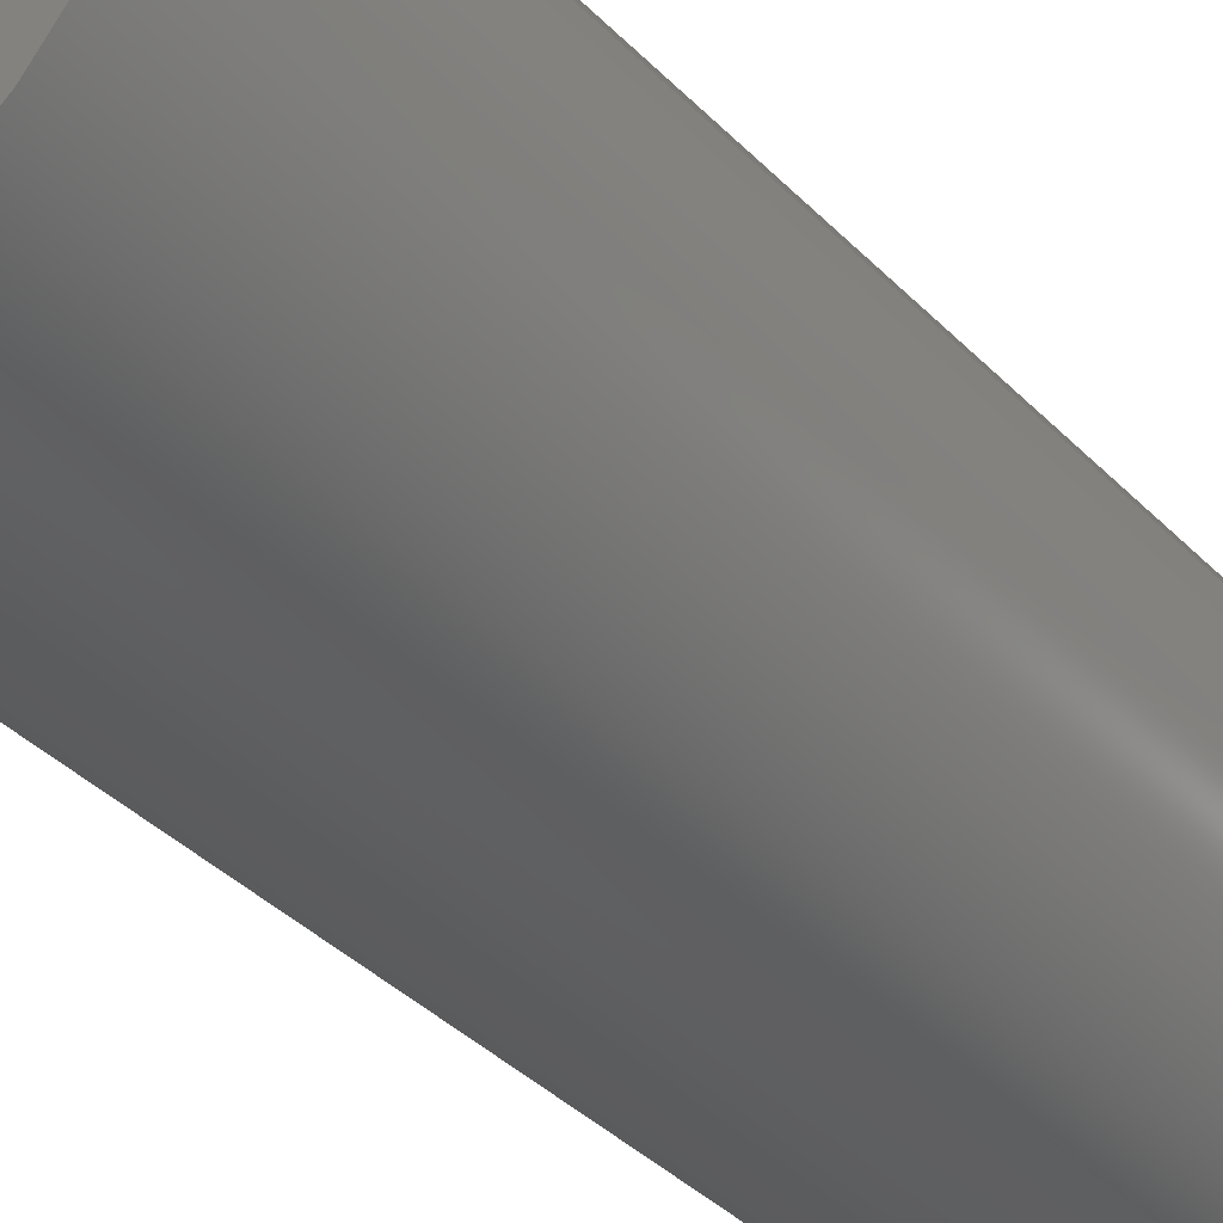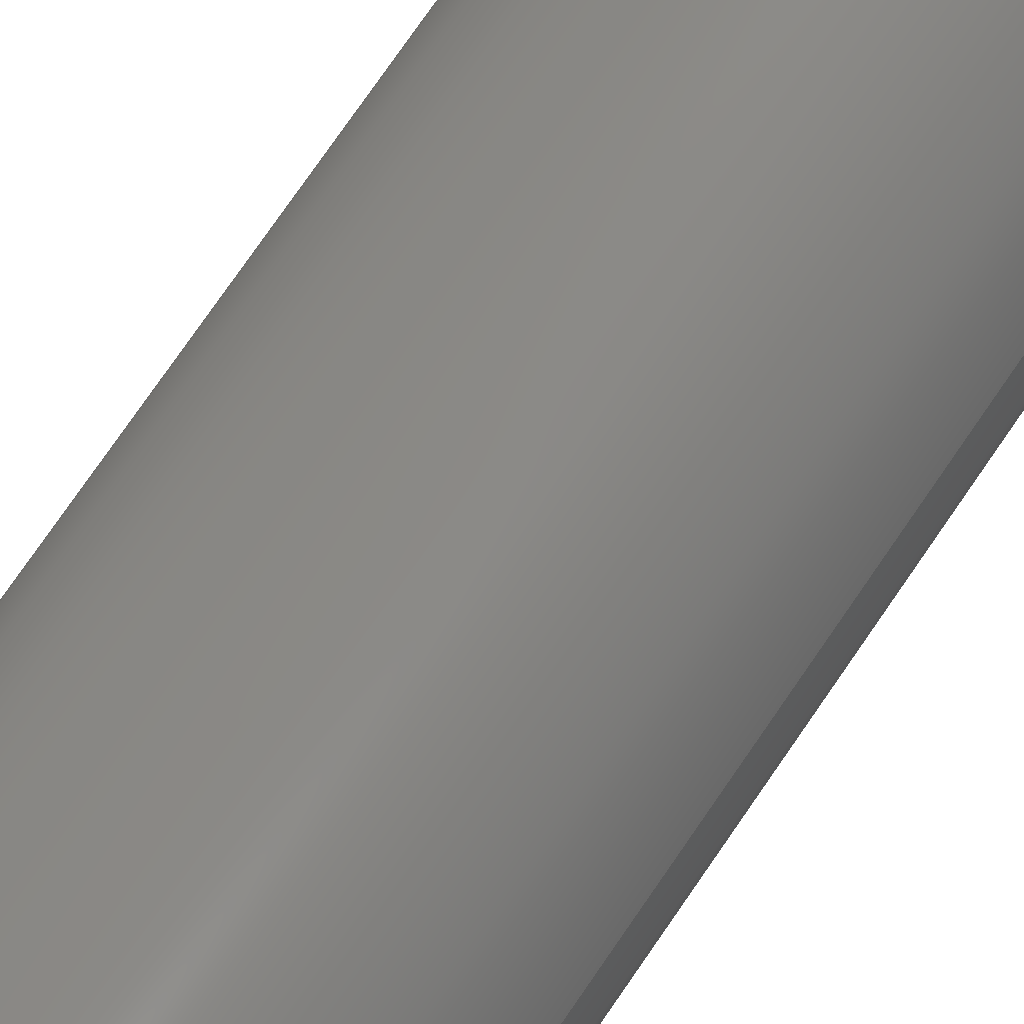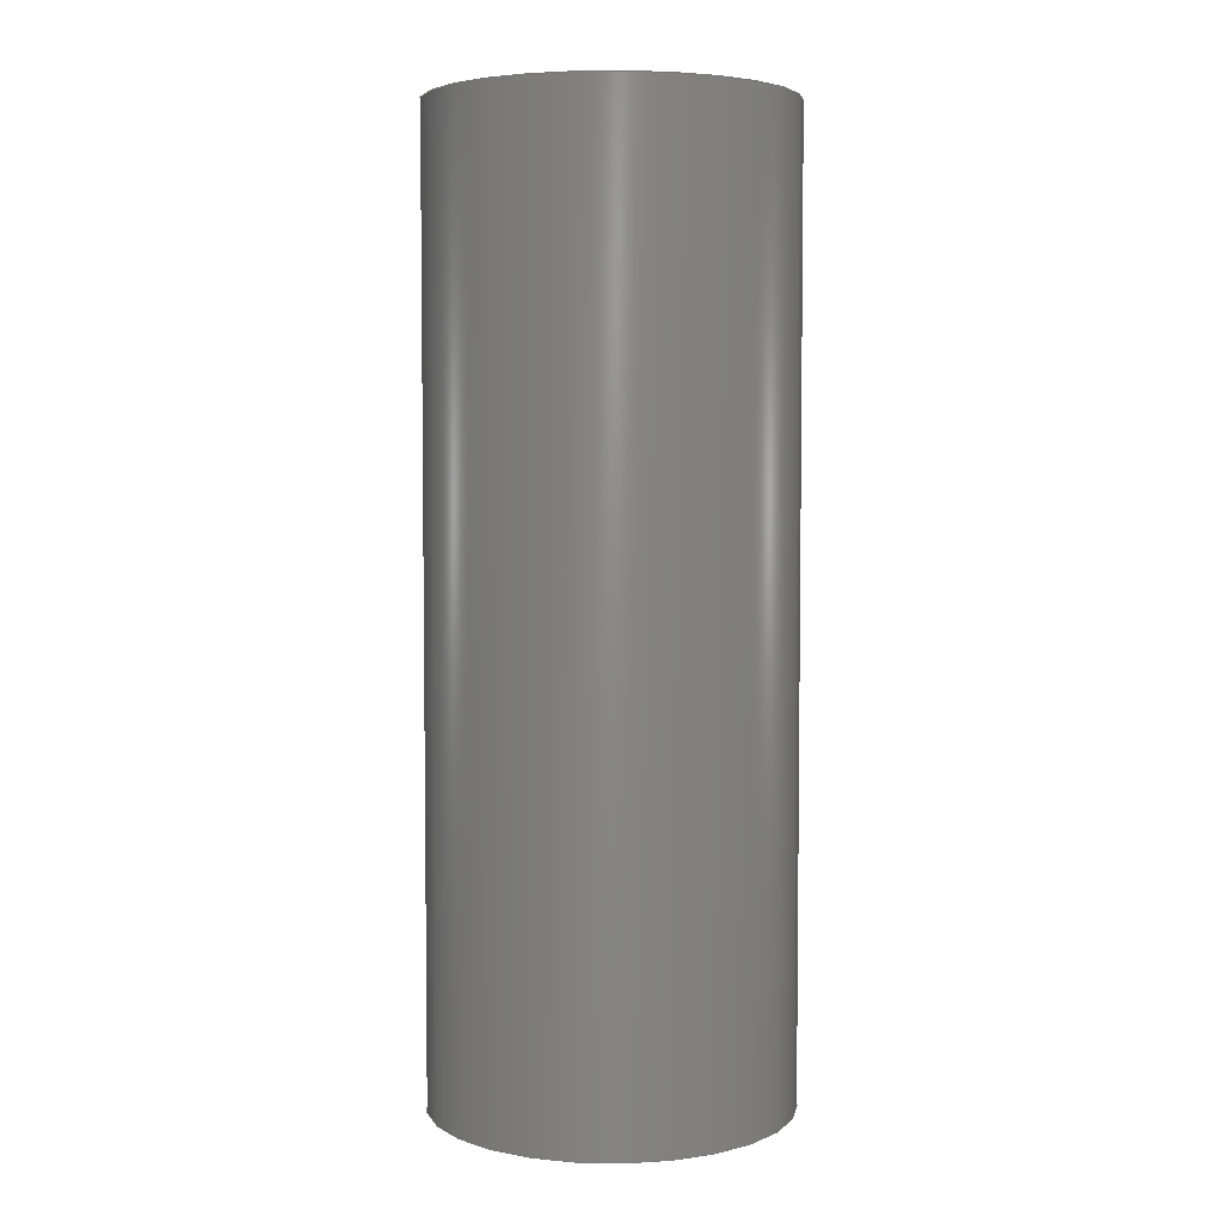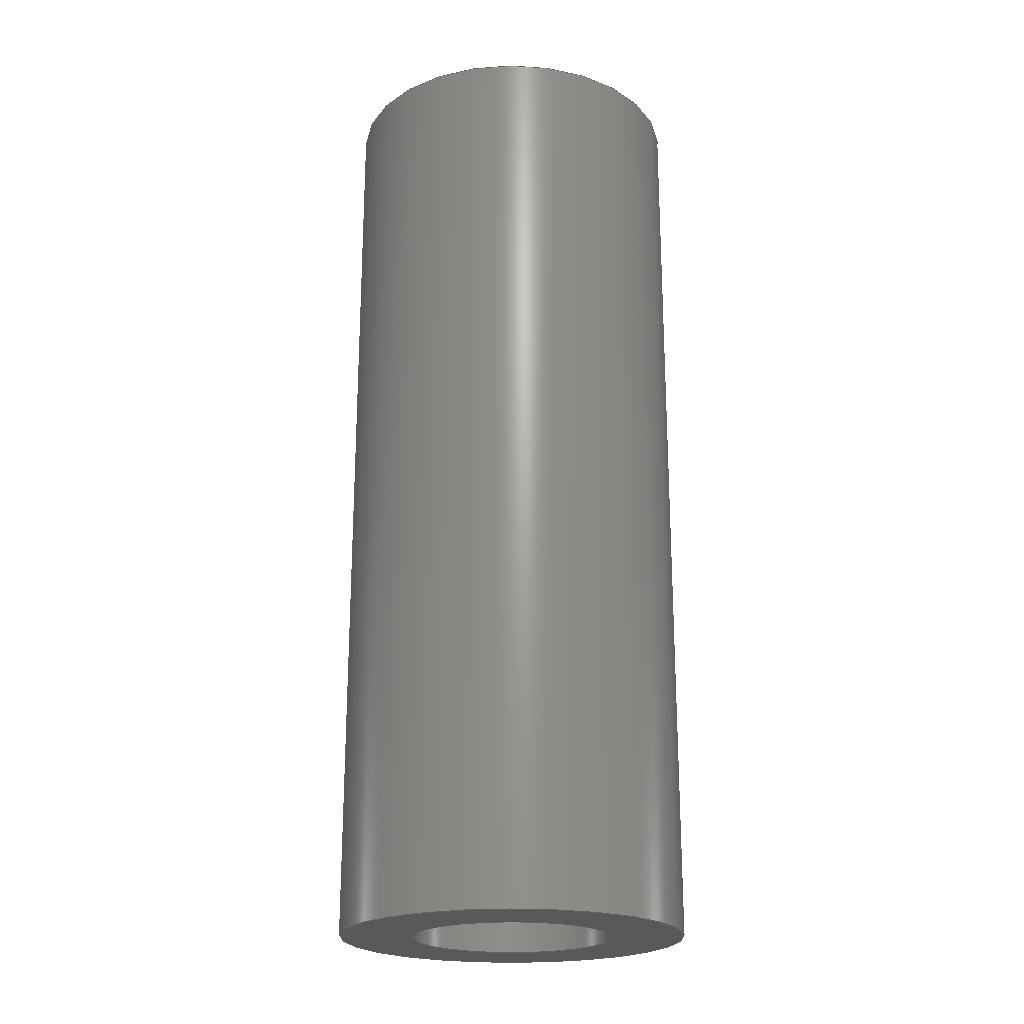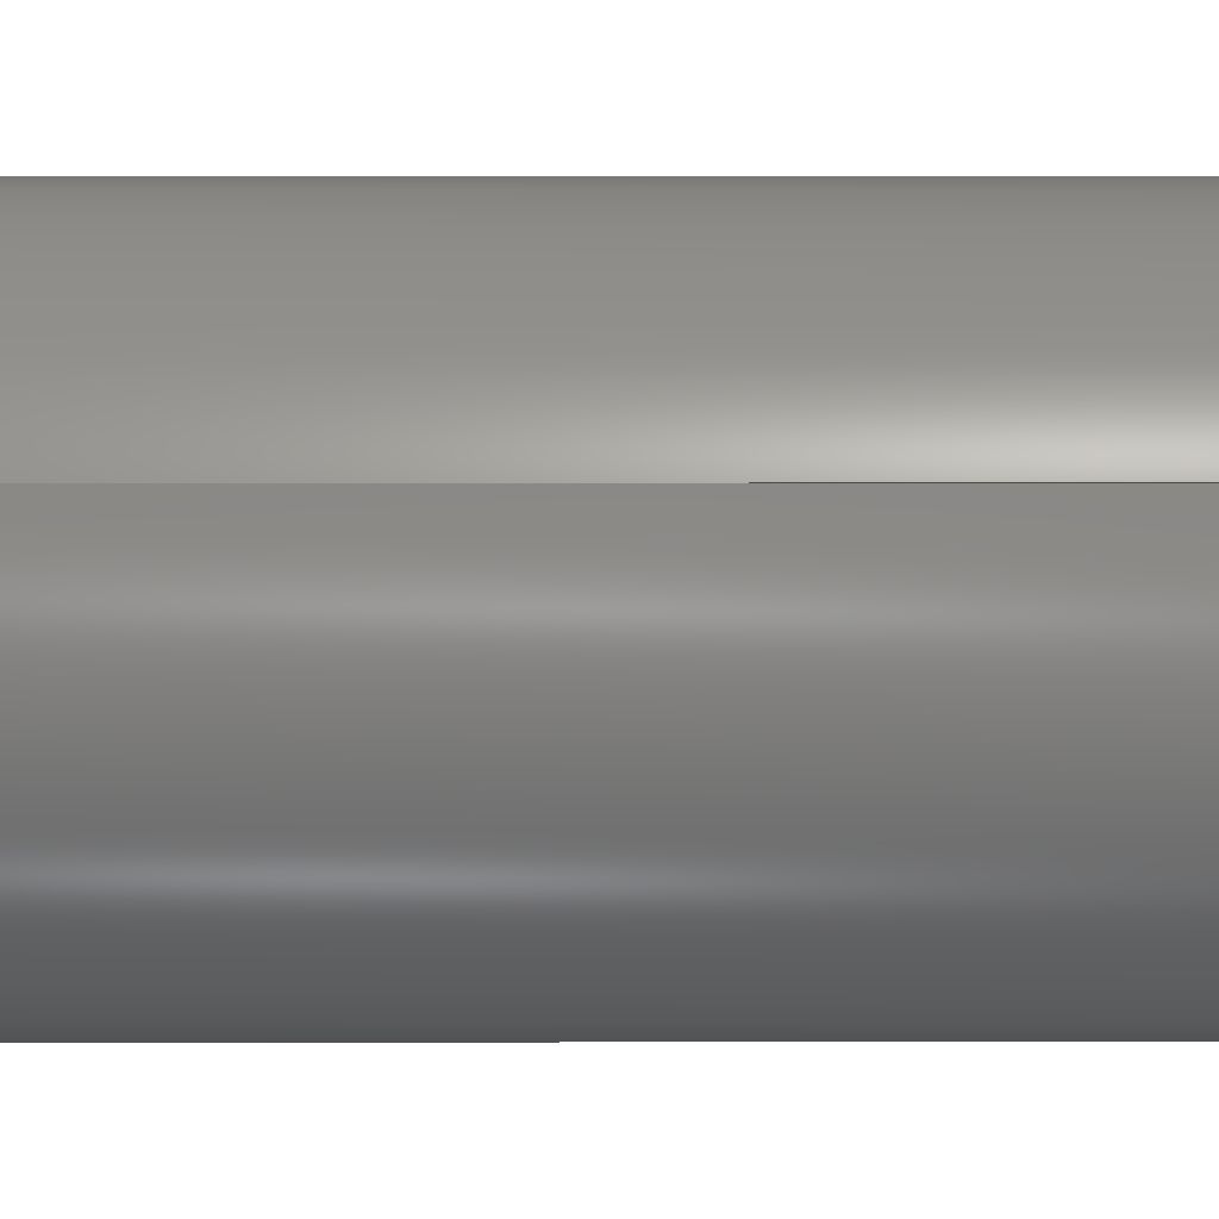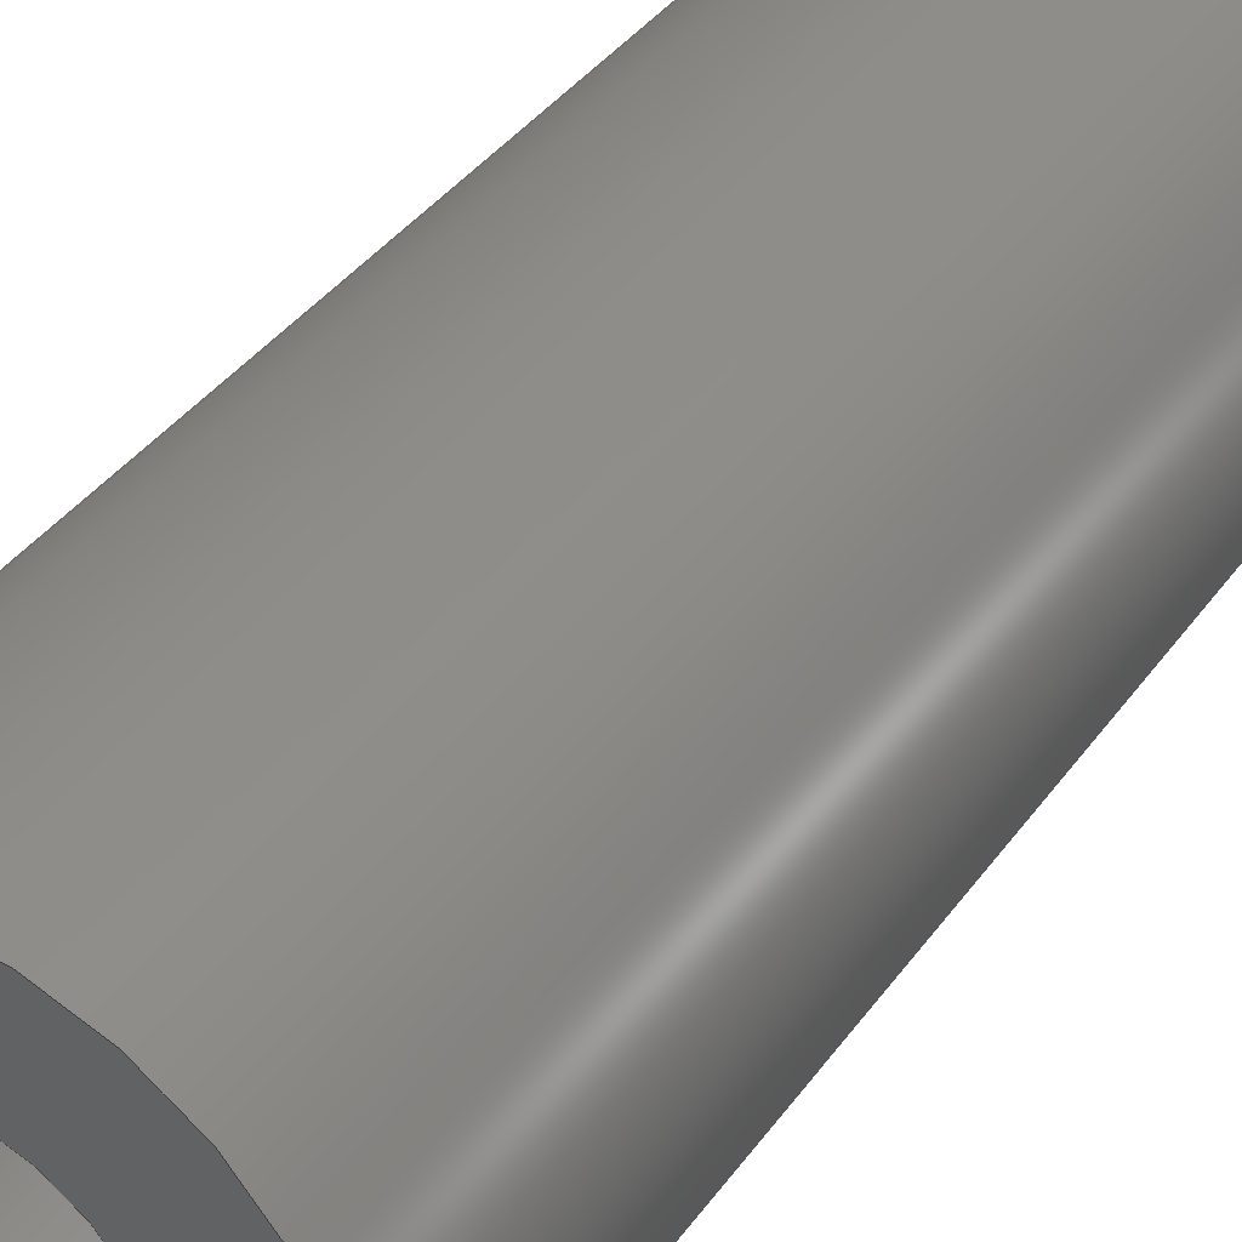
<metadata>
{"format":"step","ext":"step","renderer":"f3d","projection":"perspective","resolution":1024,"background":"white","views":[{"elev":-37.2,"azim":37.8,"up":"+Y"},{"elev":79.7,"azim":34.9,"up":"+Y"},{"elev":4.6,"azim":-84.6,"up":"+Z"},{"elev":-21.7,"azim":-163.5,"up":"+Z"},{"elev":7.4,"azim":89.8,"up":"+Y"},{"elev":34.9,"azim":-150.4,"up":"+Y"}]}
</metadata>
<code>
ISO-10303-21;
DATA;
#1=PROPERTY_DEFINITION_REPRESENTATION(#5,#3);
#2=PROPERTY_DEFINITION_REPRESENTATION(#6,#4);
#3=REPRESENTATION('',(#7),#108);
#4=REPRESENTATION('',(#8),#108);
#5=PROPERTY_DEFINITION('pmi validation property','',#113);
#6=PROPERTY_DEFINITION('pmi validation property','',#113);
#7=VALUE_REPRESENTATION_ITEM('number of annotations',COUNT_MEASURE(0));
#8=VALUE_REPRESENTATION_ITEM('number of views',COUNT_MEASURE(0));
#9=SHAPE_REPRESENTATION_RELATIONSHIP('','',#66,#10);
#10=ADVANCED_BREP_SHAPE_REPRESENTATION('',(#64),#108);
#11=CYLINDRICAL_SURFACE('',#74,0.001191);
#12=CYLINDRICAL_SURFACE('',#75,0.0006906);
#13=ORIENTED_EDGE('',*,*,#21,.T.);
#14=ORIENTED_EDGE('',*,*,#22,.F.);
#15=ORIENTED_EDGE('',*,*,#23,.T.);
#16=ORIENTED_EDGE('',*,*,#24,.T.);
#17=ORIENTED_EDGE('',*,*,#24,.F.);
#18=ORIENTED_EDGE('',*,*,#22,.T.);
#19=ORIENTED_EDGE('',*,*,#23,.F.);
#20=ORIENTED_EDGE('',*,*,#21,.F.);
#21=EDGE_CURVE('',#25,#25,#29,.T.);
#22=EDGE_CURVE('',#26,#26,#30,.T.);
#23=EDGE_CURVE('',#27,#27,#31,.F.);
#24=EDGE_CURVE('',#28,#28,#32,.T.);
#25=VERTEX_POINT('',#97);
#26=VERTEX_POINT('',#99);
#27=VERTEX_POINT('',#102);
#28=VERTEX_POINT('',#104);
#29=CIRCLE('',#69,0.0006906);
#30=CIRCLE('',#70,0.001191);
#31=CIRCLE('',#72,0.0006906);
#32=CIRCLE('',#73,0.001191);
#33=EDGE_LOOP('',(#13));
#34=EDGE_LOOP('',(#14));
#35=EDGE_LOOP('',(#15));
#36=EDGE_LOOP('',(#16));
#37=EDGE_LOOP('',(#17));
#38=EDGE_LOOP('',(#18));
#39=EDGE_LOOP('',(#19));
#40=EDGE_LOOP('',(#20));
#41=FACE_BOUND('',#33,.T.);
#42=FACE_BOUND('',#34,.T.);
#43=FACE_BOUND('',#35,.T.);
#44=FACE_BOUND('',#36,.T.);
#45=FACE_BOUND('',#37,.T.);
#46=FACE_BOUND('',#38,.T.);
#47=FACE_BOUND('',#39,.T.);
#48=FACE_BOUND('',#40,.T.);
#49=PLANE('',#68);
#50=PLANE('',#71);
#51=ADVANCED_FACE('',(#41,#42),#49,.T.);
#52=ADVANCED_FACE('',(#43,#44),#50,.F.);
#53=ADVANCED_FACE('',(#45,#46),#11,.T.);
#54=ADVANCED_FACE('',(#47,#48),#12,.F.);
#55=CLOSED_SHELL('',(#51,#52,#53,#54));
#56=STYLED_ITEM('',(#57),#64);
#57=PRESENTATION_STYLE_ASSIGNMENT((#58));
#58=SURFACE_STYLE_USAGE(.BOTH.,#59);
#59=SURFACE_SIDE_STYLE('',(#60));
#60=SURFACE_STYLE_FILL_AREA(#61);
#61=FILL_AREA_STYLE('',(#62));
#62=FILL_AREA_STYLE_COLOUR('',#63);
#63=DRAUGHTING_PRE_DEFINED_COLOUR('black');
#64=MANIFOLD_SOLID_BREP('Spring Pin, 1/8-in OD, 1/4-in L',#55);
#65=SHAPE_DEFINITION_REPRESENTATION(#113,#66);
#66=SHAPE_REPRESENTATION('Spring Pin, 1/8-in OD, 1/4-in L',(#67),#108);
#67=AXIS2_PLACEMENT_3D('',#94,#76,#77);
#68=AXIS2_PLACEMENT_3D('',#95,#78,#79);
#69=AXIS2_PLACEMENT_3D('',#96,#80,#81);
#70=AXIS2_PLACEMENT_3D('',#98,#82,#83);
#71=AXIS2_PLACEMENT_3D('',#100,#84,#85);
#72=AXIS2_PLACEMENT_3D('',#101,#86,#87);
#73=AXIS2_PLACEMENT_3D('',#103,#88,#89);
#74=AXIS2_PLACEMENT_3D('',#105,#90,#91);
#75=AXIS2_PLACEMENT_3D('',#106,#92,#93);
#76=DIRECTION('',(0,0,1));
#77=DIRECTION('',(1,0,0));
#78=DIRECTION('',(-1.109e-17,1.61e-15,-1));
#79=DIRECTION('',(0.3897,-0.9209,-1.559e-15));
#80=DIRECTION('',(1.109e-17,-1.61e-15,1));
#81=DIRECTION('',(0.9209,0.3897,6.559e-16));
#82=DIRECTION('',(1.109e-17,-1.61e-15,1));
#83=DIRECTION('',(0.9209,0.3897,6.559e-16));
#84=DIRECTION('',(-1.109e-17,1.61e-15,-1));
#85=DIRECTION('',(0.3897,-0.9209,-1.559e-15));
#86=DIRECTION('',(1.109e-17,-1.61e-15,1));
#87=DIRECTION('',(0.9209,0.3897,6.559e-16));
#88=DIRECTION('',(1.109e-17,-1.61e-15,1));
#89=DIRECTION('',(0.9209,0.3897,6.559e-16));
#90=DIRECTION('',(-1.109e-17,1.665e-15,-1));
#91=DIRECTION('',(0.9209,0.3897,6.559e-16));
#92=DIRECTION('',(-1.109e-17,1.61e-15,-1));
#93=DIRECTION('',(0.9209,0.3897,6.559e-16));
#94=CARTESIAN_POINT('',(0,0,0));
#95=CARTESIAN_POINT('',(-0.06237,-0.1812,0.0081));
#96=CARTESIAN_POINT('',(-0.05195,-0.1768,0.0081));
#97=CARTESIAN_POINT('',(-0.05132,-0.1765,0.0081));
#98=CARTESIAN_POINT('',(-0.05195,-0.1768,0.0081));
#99=CARTESIAN_POINT('',(-0.05086,-0.1763,0.0081));
#100=CARTESIAN_POINT('',(-0.06237,-0.1812,0.01445));
#101=CARTESIAN_POINT('',(-0.05195,-0.1768,0.01445));
#102=CARTESIAN_POINT('',(-0.05132,-0.1765,0.01445));
#103=CARTESIAN_POINT('',(-0.05195,-0.1768,0.01445));
#104=CARTESIAN_POINT('',(-0.05086,-0.1763,0.01445));
#105=CARTESIAN_POINT('',(-0.05195,-0.1768,0.01445));
#106=CARTESIAN_POINT('',(-0.05195,-0.1768,0.01445));
#107=MECHANICAL_DESIGN_GEOMETRIC_PRESENTATION_REPRESENTATION('',(#56),#108);
#108=(
GEOMETRIC_REPRESENTATION_CONTEXT(3)
GLOBAL_UNCERTAINTY_ASSIGNED_CONTEXT((#109))
GLOBAL_UNIT_ASSIGNED_CONTEXT((#112,#111,#110))
REPRESENTATION_CONTEXT('Spring Pin, 1/8-in OD, 1/4-in L',
'TOP_LEVEL_ASSEMBLY_PART')
);
#109=UNCERTAINTY_MEASURE_WITH_UNIT(LENGTH_MEASURE(5e-06),#112,
'DISTANCE_ACCURACY_VALUE','Maximum Tolerance applied to model');
#110=(
NAMED_UNIT(*)
SI_UNIT($,.STERADIAN.)
SOLID_ANGLE_UNIT()
);
#111=(
NAMED_UNIT(*)
PLANE_ANGLE_UNIT()
SI_UNIT($,.RADIAN.)
);
#112=(
LENGTH_UNIT()
NAMED_UNIT(*)
SI_UNIT($,.METRE.)
);
#113=PRODUCT_DEFINITION_SHAPE('','',#114);
#114=PRODUCT_DEFINITION('','',#116,#115);
#115=PRODUCT_DEFINITION_CONTEXT('',#122,'design');
#116=PRODUCT_DEFINITION_FORMATION_WITH_SPECIFIED_SOURCE('','',#118,
 .NOT_KNOWN.);
#117=PRODUCT_RELATED_PRODUCT_CATEGORY('','',(#118));
#118=PRODUCT('Spring Pin, 1/8-in OD, 1/4-in L',
'Spring Pin, 1/8-in OD, 1/4-in L','Spring Pin, 1/8-in OD, 1/4-in L',(#120));
#119=PRODUCT_CATEGORY('','');
#120=PRODUCT_CONTEXT('',#122,'mechanical');
#121=APPLICATION_PROTOCOL_DEFINITION('international standard',
'automotive_design',2010,#122);
#122=APPLICATION_CONTEXT(
'core data for automotive mechanical design processes');
ENDSEC;
END-ISO-10303-21;

</code>
